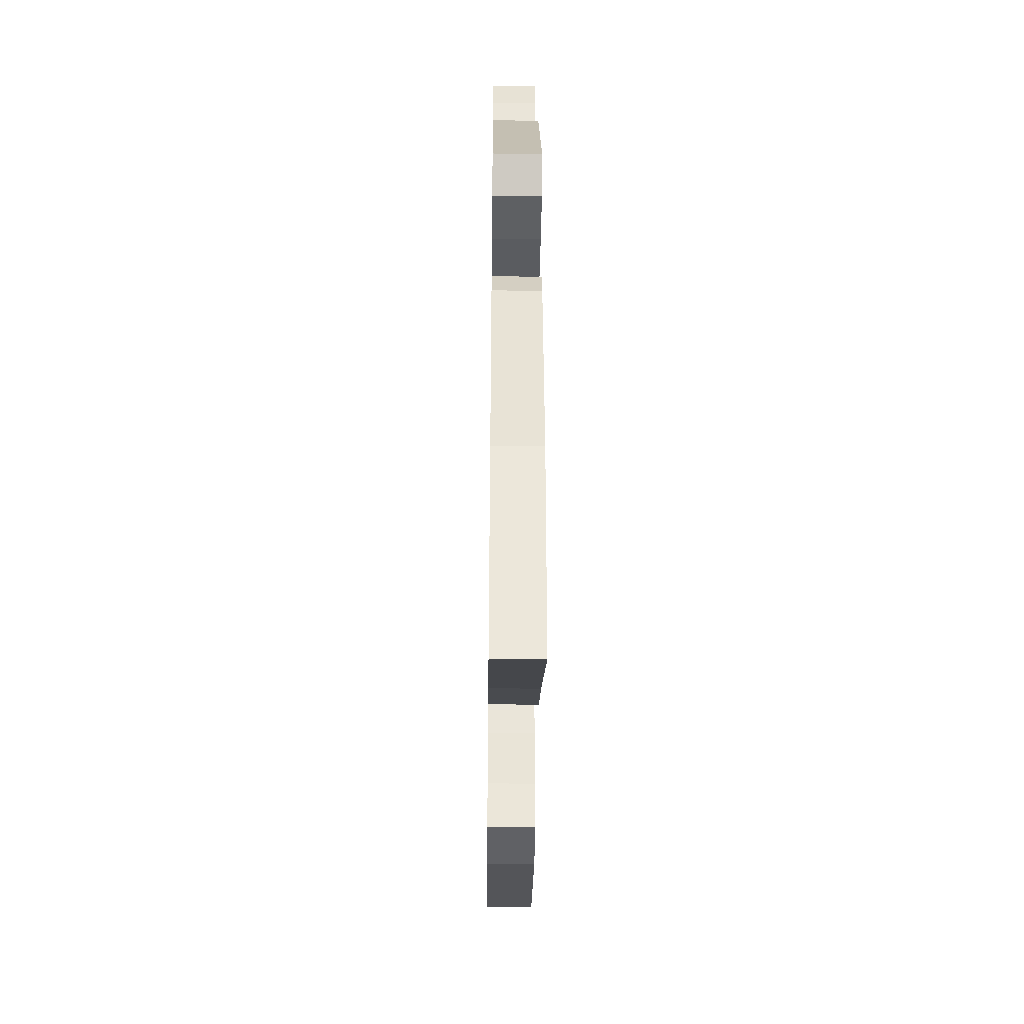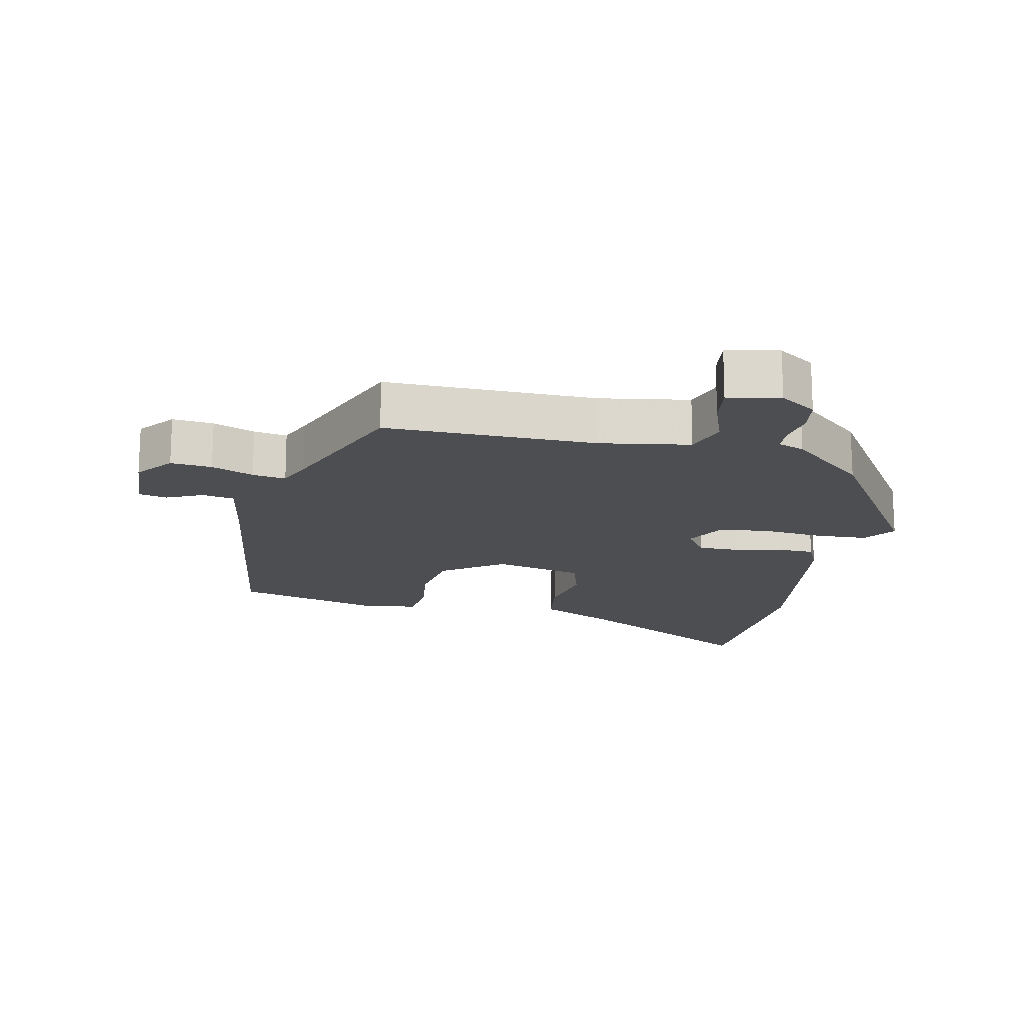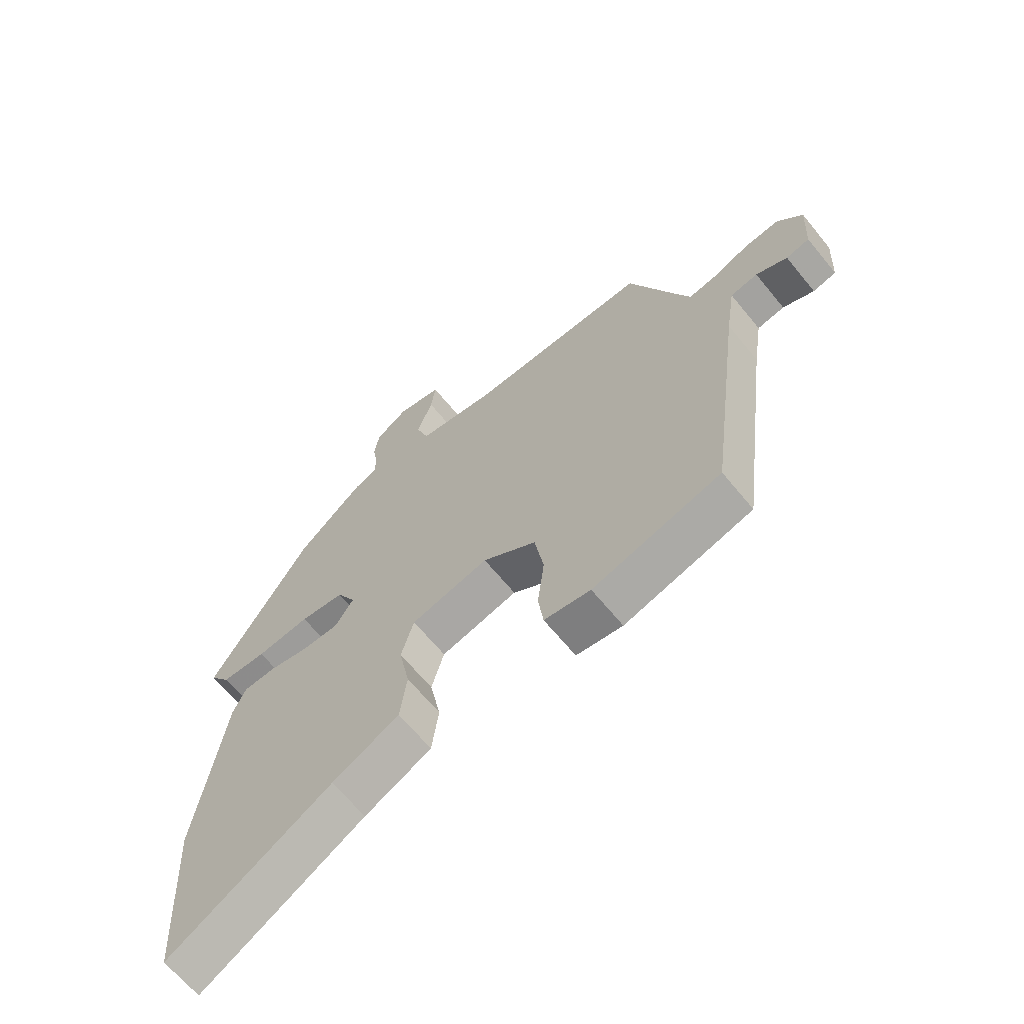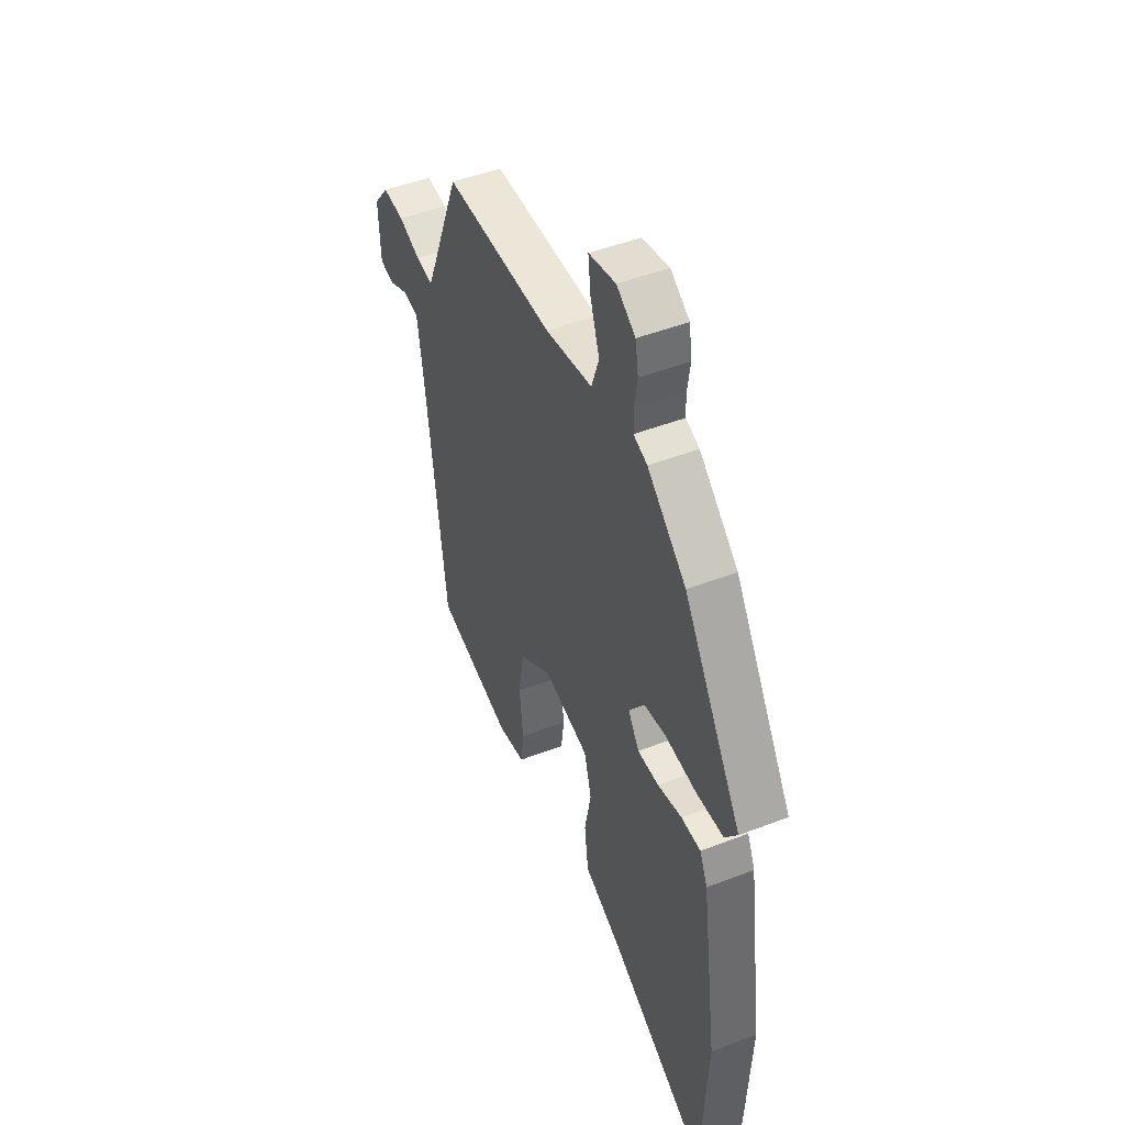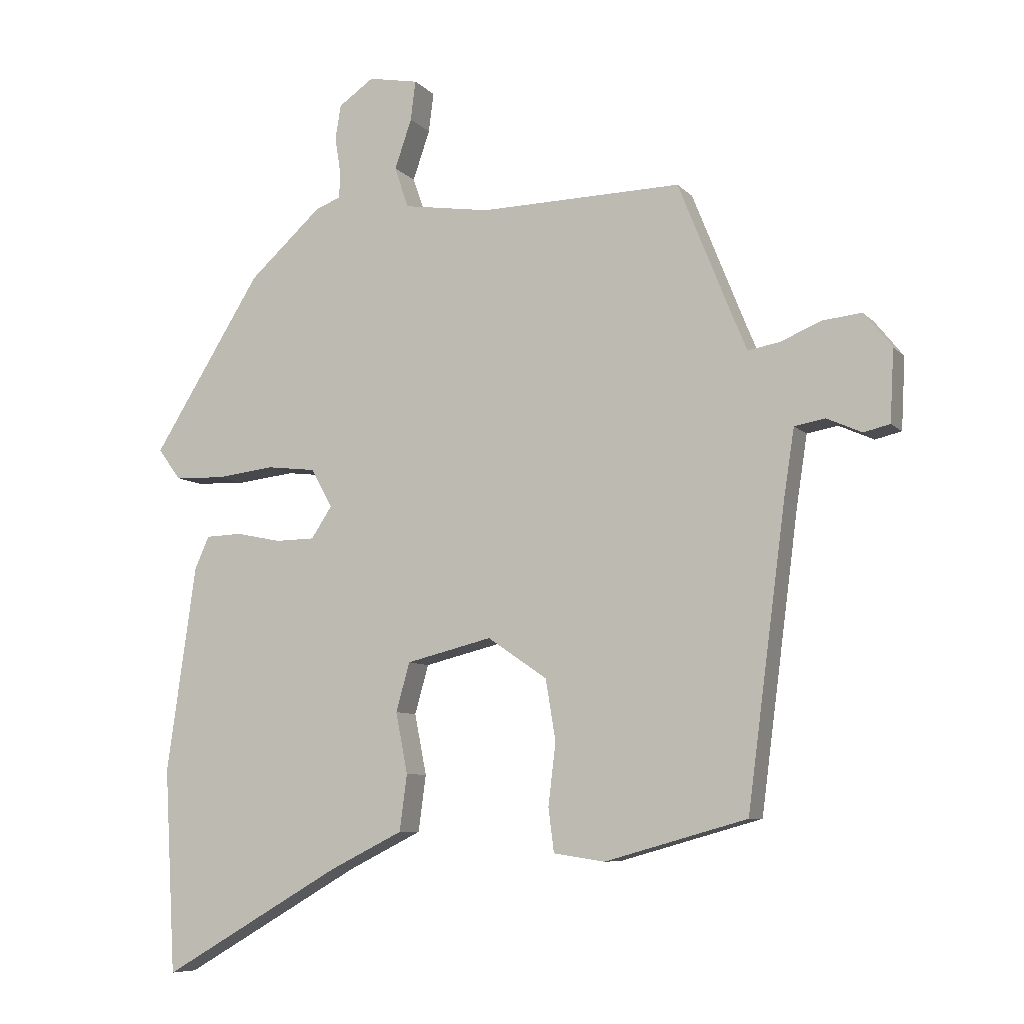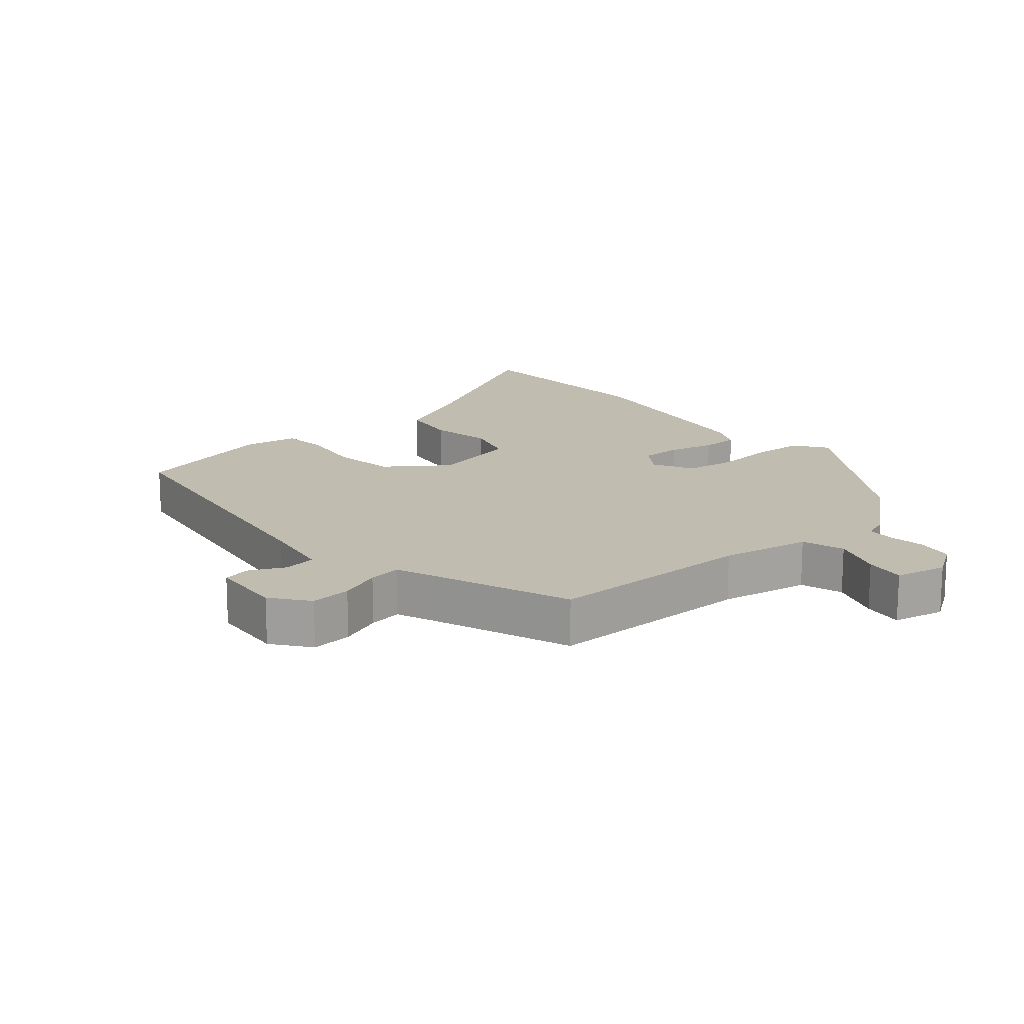
<metadata>
{"format":"obj","ext":"obj","renderer":"f3d","projection":"perspective","resolution":1024,"background":"white","views":[{"elev":-40.5,"azim":89.3,"up":"+Z"},{"elev":-16.7,"azim":-11.4,"up":"+Y"},{"elev":-65.6,"azim":-140.7,"up":"+Z"},{"elev":47.1,"azim":66.3,"up":"+Z"},{"elev":-7.6,"azim":-157.1,"up":"+Z"},{"elev":16.3,"azim":-39.2,"up":"+Y"}]}
</metadata>
<code>
v -0.384 0.07 0.522
v -0.062 0.07 0.515
v 0.077 0.07 0.536
v 0.099 0.07 0.601
v 0.072 0.07 0.68
v 0.064 0.07 0.743
v 0.144 0.07 0.758
v 0.2 0.07 0.719
v 0.209 0.07 0.664
v 0.2 0.07 0.607
v 0.201 0.07 0.564
v 0.242 0.07 0.548
v 0.358 0.07 0.443
v 0.532 0.07 0.164
v 0.496 0.07 0.115
v 0.417 0.07 0.112
v 0.323 0.07 0.123
v 0.245 0.07 0.114
v 0.211 0.07 0.052
v 0.244 0.07 0.002
v 0.307 0.07 0.001
v 0.379 0.07 0.016
v 0.437 0.07 0.014
v 0.46 0.07 -0.038
v 0.507 0.07 -0.369
v 0.489 0.07 -0.694
v 0.202 0.07 -0.527
v 0.084 0.07 -0.468
v 0.072 0.07 -0.378
v 0.091 0.07 -0.281
v 0.069 0.07 -0.203
v -0.068 0.07 -0.169
v -0.163 0.07 -0.234
v -0.179 0.07 -0.331
v -0.167 0.07 -0.43
v -0.176 0.07 -0.5
v -0.258 0.07 -0.512
v -0.485 0.07 -0.448
v -0.546 0.07 0.021
v -0.563 0.07 0.132
v -0.612 0.07 0.141
v -0.668 0.07 0.116
v -0.71 0.07 0.126
v -0.716 0.07 0.24
v -0.671 0.07 0.296
v -0.608 0.07 0.289
v -0.544 0.07 0.262
v -0.493 0.07 0.253
v -0.471 0.07 0.305
v -0.384 0 0.522
v -0.062 0 0.515
v 0.077 0 0.536
v 0.099 0 0.601
v 0.072 0 0.68
v 0.064 0 0.743
v 0.144 0 0.758
v 0.2 0 0.719
v 0.209 0 0.664
v 0.2 0 0.607
v 0.201 0 0.564
v 0.242 0 0.548
v 0.358 0 0.443
v 0.532 0 0.164
v 0.496 0 0.115
v 0.417 0 0.112
v 0.323 0 0.123
v 0.245 0 0.114
v 0.211 0 0.052
v 0.244 0 0.002
v 0.307 0 0.001
v 0.379 0 0.016
v 0.437 0 0.014
v 0.46 0 -0.038
v 0.507 0 -0.369
v 0.489 0 -0.694
v 0.202 0 -0.527
v 0.084 0 -0.468
v 0.072 0 -0.378
v 0.091 0 -0.281
v 0.069 0 -0.203
v -0.068 0 -0.169
v -0.163 0 -0.234
v -0.179 0 -0.331
v -0.167 0 -0.43
v -0.176 0 -0.5
v -0.258 0 -0.512
v -0.485 0 -0.448
v -0.546 0 0.021
v -0.563 0 0.132
v -0.612 0 0.141
v -0.668 0 0.116
v -0.71 0 0.126
v -0.716 0 0.24
v -0.671 0 0.296
v -0.608 0 0.289
v -0.544 0 0.262
v -0.493 0 0.253
v -0.471 0 0.305
f 44 45 46 47
f 44 47 48
f 41 42 43 44
f 40 41 44 48
f 39 40 48
f 38 39 48 49
f 34 35 36 37
f 33 34 37 38
f 32 33 38 49
f 27 28 29 30
f 27 30 31
f 26 27 31
f 25 26 31
f 24 25 31
f 21 22 23 24
f 20 21 24 31
f 19 20 31 32
f 14 15 16 17
f 14 17 18
f 11 12 13 14
f 11 14 18
f 7 8 9 10
f 7 10 11
f 4 5 6 7
f 4 7 11 18
f 32 49 1 2
f 19 32 2 3
f 3 4 18 19
f 96 95 94 93
f 97 96 93
f 93 92 91 90
f 97 93 90 89
f 97 89 88
f 98 97 88 87
f 86 85 84 83
f 87 86 83 82
f 98 87 82 81
f 79 78 77 76
f 80 79 76
f 80 76 75
f 80 75 74
f 80 74 73
f 73 72 71 70
f 80 73 70 69
f 81 80 69 68
f 66 65 64 63
f 67 66 63
f 63 62 61 60
f 67 63 60
f 59 58 57 56
f 60 59 56
f 56 55 54 53
f 67 60 56 53
f 51 50 98 81
f 52 51 81 68
f 68 67 53 52
f 1 50 51 2
f 2 51 52 3
f 3 52 53 4
f 4 53 54 5
f 5 54 55 6
f 6 55 56 7
f 7 56 57 8
f 8 57 58 9
f 9 58 59 10
f 10 59 60 11
f 11 60 61 12
f 12 61 62 13
f 13 62 63 14
f 14 63 64 15
f 15 64 65 16
f 16 65 66 17
f 17 66 67 18
f 18 67 68 19
f 19 68 69 20
f 20 69 70 21
f 21 70 71 22
f 22 71 72 23
f 23 72 73 24
f 24 73 74 25
f 25 74 75 26
f 26 75 76 27
f 27 76 77 28
f 28 77 78 29
f 29 78 79 30
f 30 79 80 31
f 31 80 81 32
f 32 81 82 33
f 33 82 83 34
f 34 83 84 35
f 35 84 85 36
f 36 85 86 37
f 37 86 87 38
f 38 87 88 39
f 39 88 89 40
f 40 89 90 41
f 41 90 91 42
f 42 91 92 43
f 43 92 93 44
f 44 93 94 45
f 45 94 95 46
f 46 95 96 47
f 47 96 97 48
f 48 97 98 49
f 49 98 50 1

</code>
